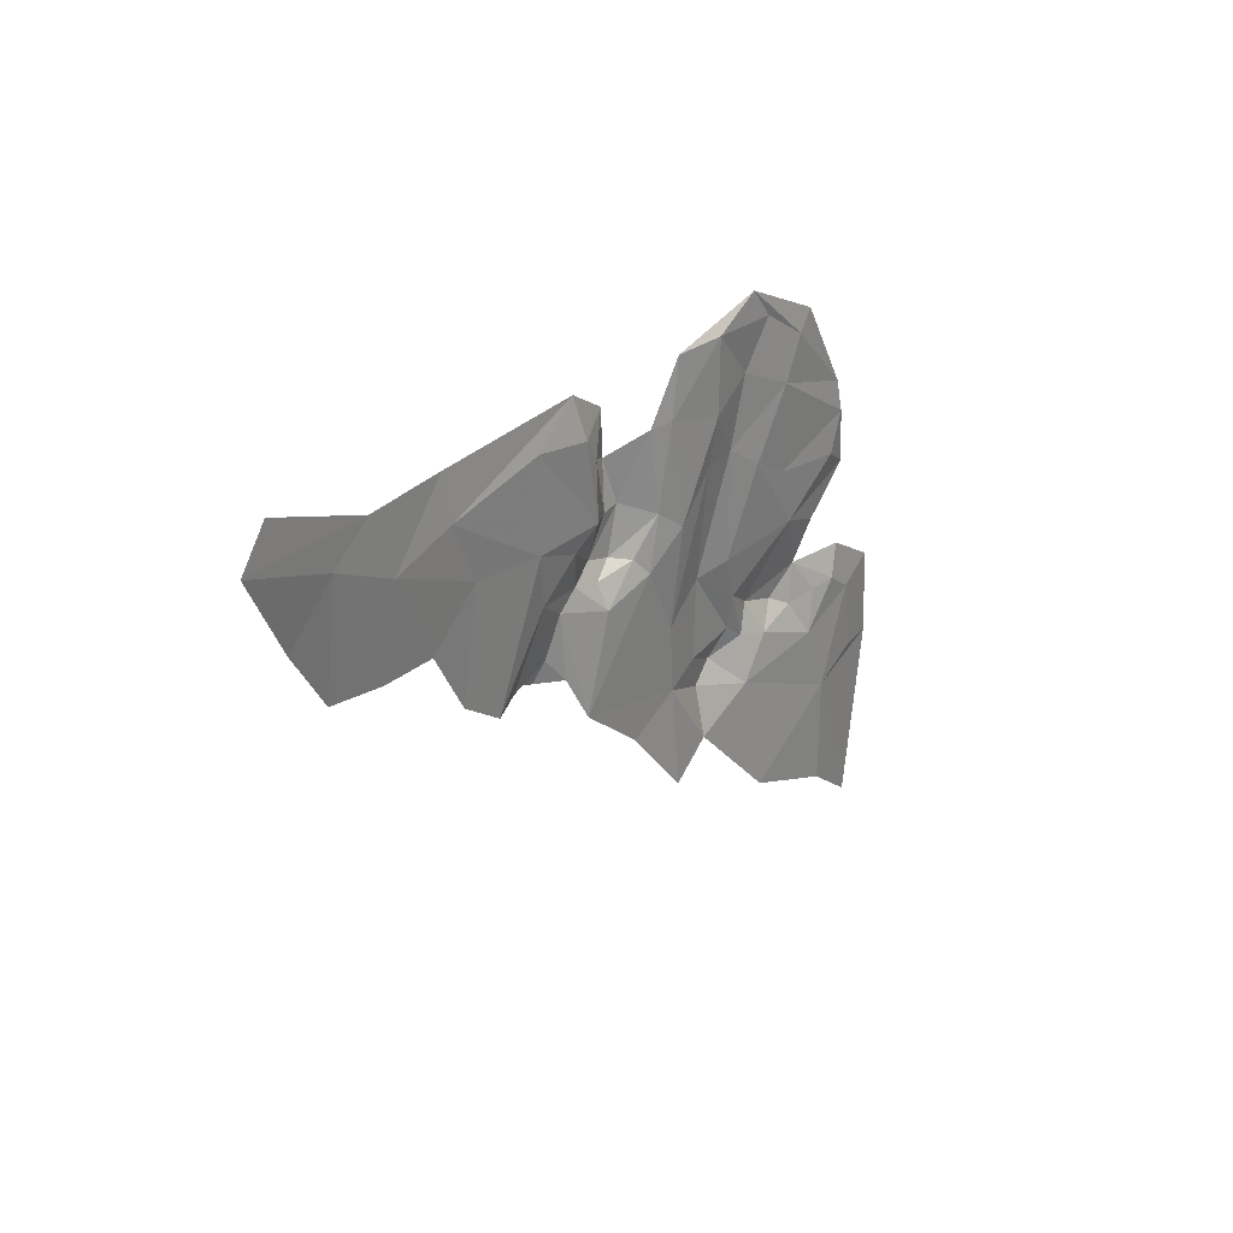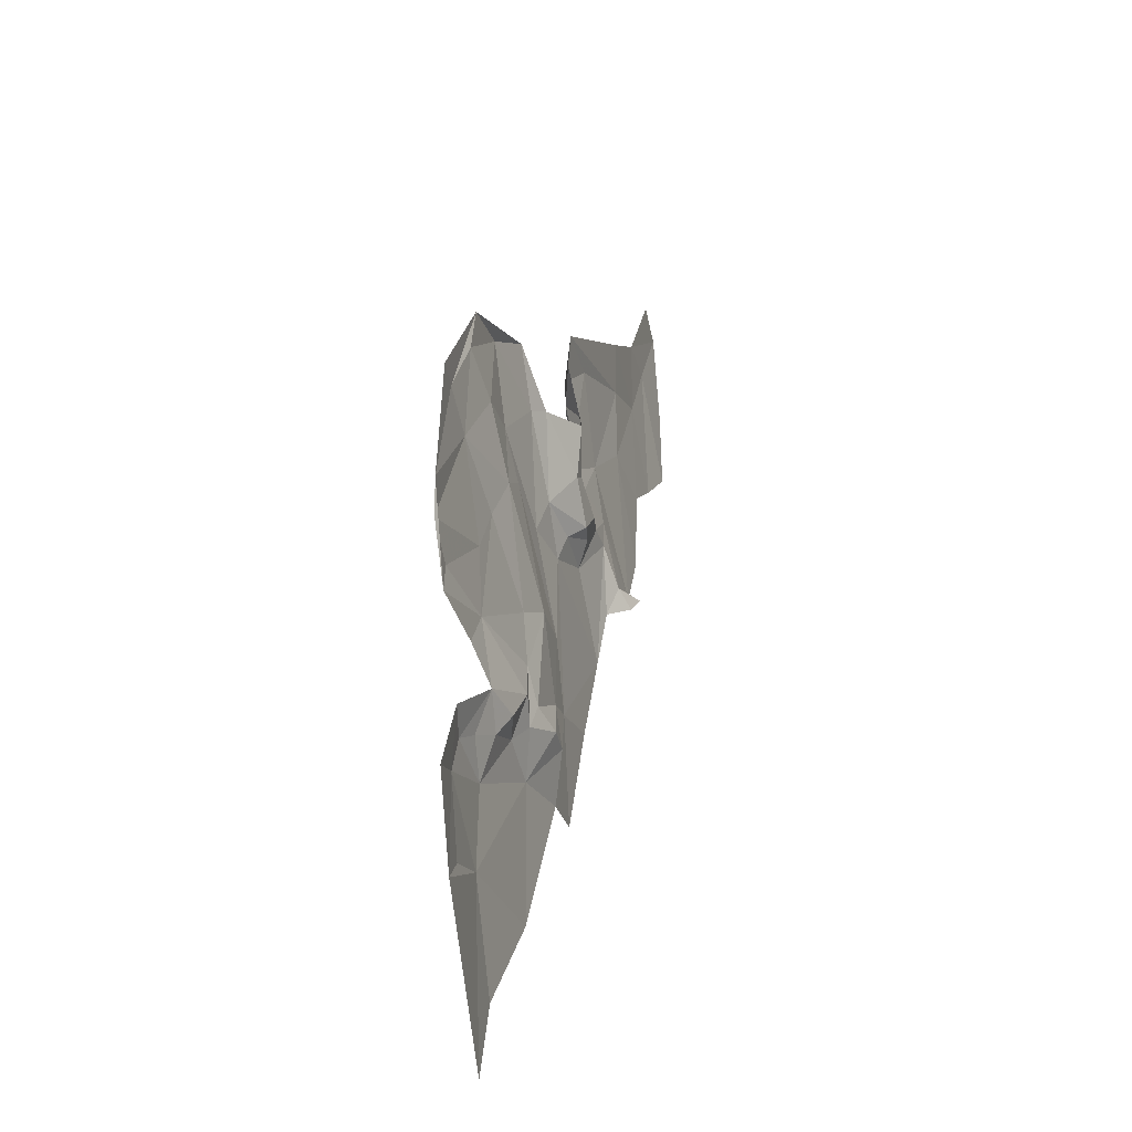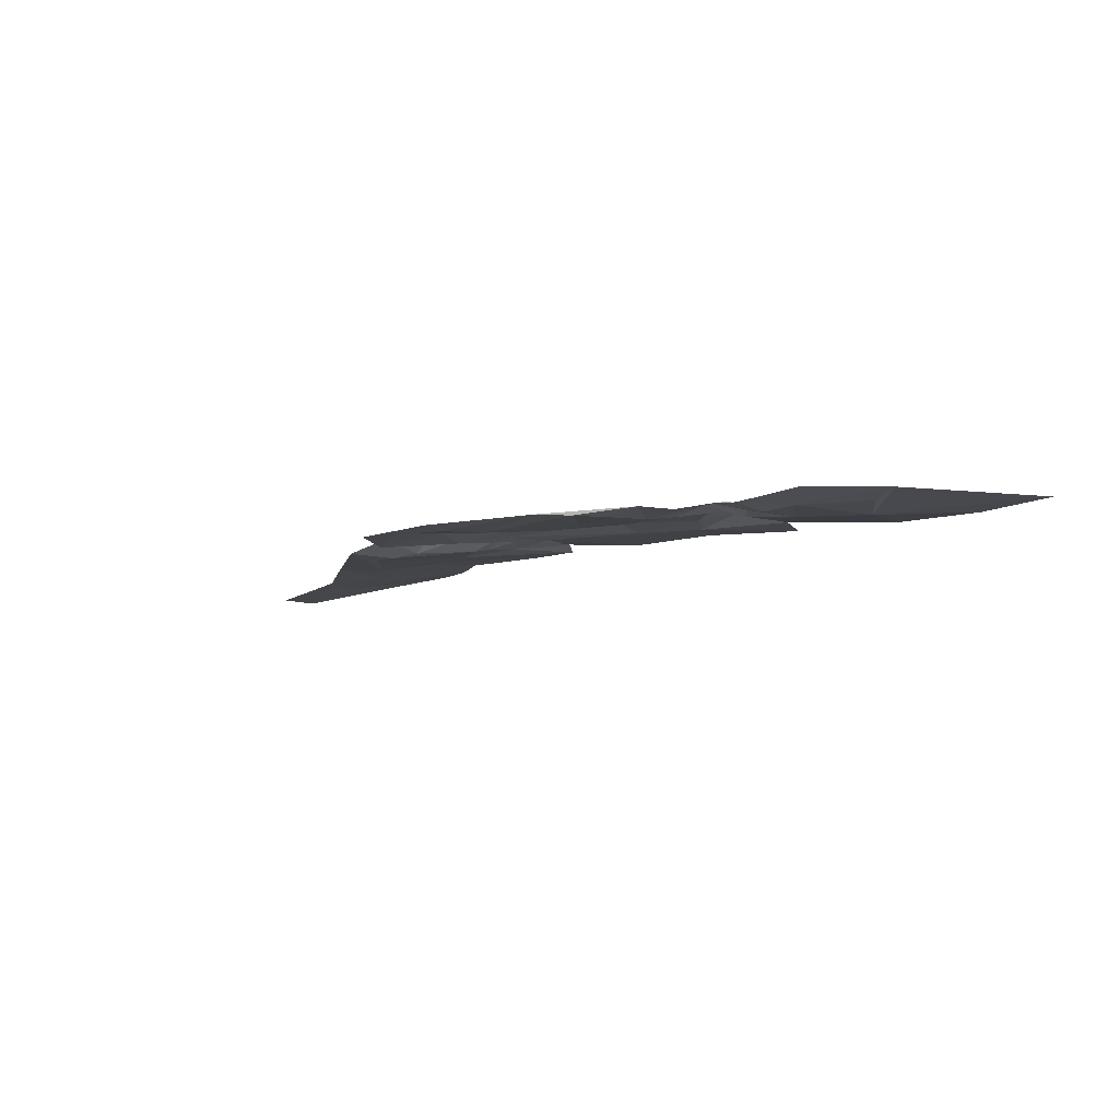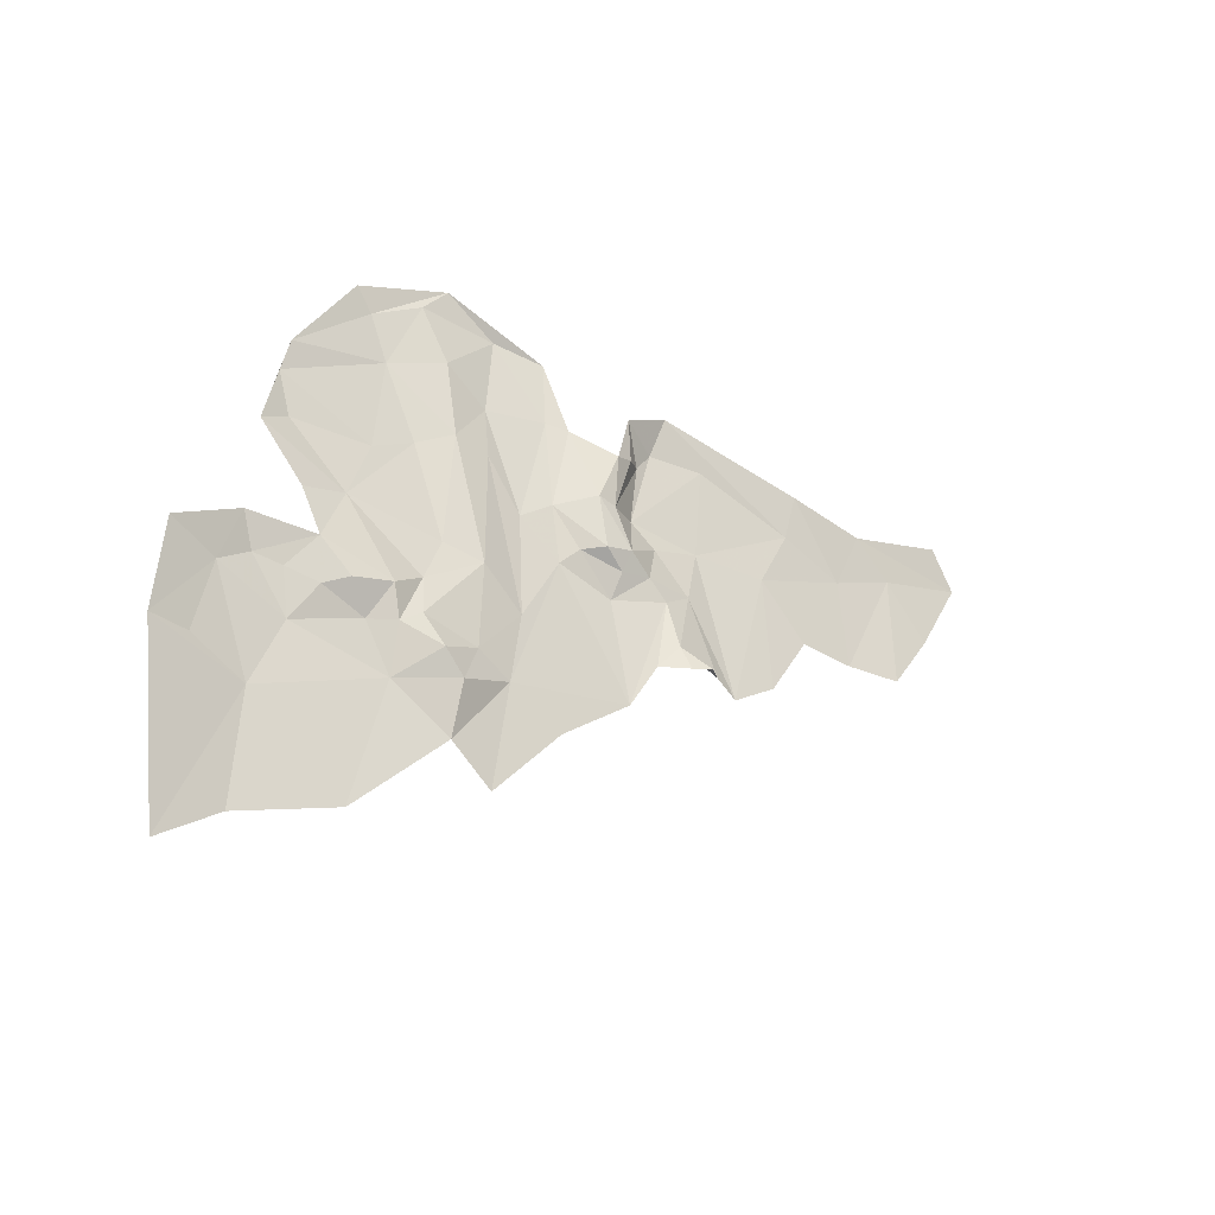
<metadata>
{"format":"obj","ext":"obj","renderer":"f3d","projection":"perspective","resolution":1024,"background":"white","views":[{"elev":12.5,"azim":114.7,"up":"+Y"},{"elev":18.6,"azim":-87.5,"up":"+Y"},{"elev":-20.6,"azim":-116.5,"up":"+Z"},{"elev":-17.1,"azim":-51.1,"up":"+Y"}]}
</metadata>
<code>
v -795.4 182.4 82.75
v -793.8 183.1 83.72
v -795.4 185.5 82.53
v -799.3 183.8 80.81
v -795.4 185.5 82.53
v -800 186.3 80.8
v -797.2 179.9 81.85
v -792.3 180.8 83.48
v -795.4 182.4 82.75
v -790.9 183.3 84.44
v -790.5 180.9 84.57
v -788.2 184.2 84.29
v -792.3 180.8 83.48
v -806.8 178.3 80.84
v -803.9 177.8 81.04
v -801.8 182.8 80.58
v -800.1 175.3 81.8
v -790.9 177.2 84.3
v -797.2 179.9 81.85
v -801.8 182.8 80.58
v -805.2 184.7 80.29
v -806.8 178.3 80.84
v -800 186.3 80.8
v -799.3 183.8 80.81
v -797.4 183.2 81.61
v -795.4 185.5 82.53
v -797.2 179.9 81.85
v -795.4 182.4 82.75
v -800.1 175.3 81.8
v -803.9 177.8 81.04
v -806.8 178.3 80.84
v -807.1 165.2 82.44
v -802.1 167.4 82.72
v -795.4 182.4 82.75
v -795.4 185.5 82.53
v -797.4 183.2 81.61
v -772.7 187.8 87.62
v -774.2 189.2 87.6
v -775.5 188.9 86.32
v -776.9 191.9 85.13
v -774.3 192.9 86.95
v -772.2 189.3 88.09
v -770.5 187.9 88.17
v -773.2 185.9 87.03
v -776.9 187.8 85.71
v -779.3 190.7 84.39
v -776.3 198.2 83.9
v -775 197.7 84.86
v -772.6 196.1 87.2
v -772.9 192.4 87.21
v -770.2 192.2 86.37
v -768.8 190.4 87.31
v -766.8 187.3 88.59
v -769.3 186.3 88.68
v -772.9 178.6 88.38
v -782.4 178.4 86.4
v -780.7 183.3 85.82
v -781.3 194.5 83.33
v -780.7 198.1 82.44
v -779.2 203.6 81.7
v -775.8 202.6 83.23
v -782.8 206.3 80.79
v -785 204.5 80.61
v -788.9 203 79.7
v -789.9 204.7 79.44
v -795.4 199.1 79.29
v -788.1 199.6 80.43
v -796.3 196.8 79.29
v -798.3 192.8 79.95
v -795.9 193.6 79.87
v -792.5 189.1 81.71
v -795.9 188.8 81.32
v -795.4 185.5 82.53
v -790.9 183.3 84.44
v -793.8 183.1 83.72
v -792.3 180.8 83.48
v -795.4 182.4 82.75
v -788.2 184.2 84.29
v -786.2 187.2 83.93
v -783.5 186.2 85.13
v -788.9 181.7 85
v -790.5 180.9 84.57
v -788 179.6 86.13
v -790.9 177.2 84.3
v -792.3 180.8 83.48
v -797.2 179.9 81.85
v -786.7 177.8 86.47
v -787.3 173.9 86.05
v -794.4 168.7 84.46
v -800.1 175.3 81.8
v -802.1 167.4 82.72
v -784.5 171 86.84
v -778.8 175.6 87.65
v -784.9 180.2 85.94
v -784 195.3 82.9
v -783.7 200.7 81.76
v -786.9 194.1 81.97
v -790.2 193 81.44
v -770.7 181.5 88.97
v -769.3 183.1 89.8
v -769.2 181.4 90.72
v -767.8 181.6 91.34
v -765.8 181.5 90.29
v -764.1 180.4 90.42
v -764.9 190.9 87.88
v -759.2 190.3 89.41
v -760.3 181.9 90.93
v -756.3 186 90.87
v -751.2 191.8 90.4
v -752 185.1 91.77
v -745.5 193.2 91.09
v -747.5 184.8 92.88
v -743 188.7 92.6
v -737.6 194.2 91.96
v -748.1 196.1 90.26
v -739.1 197.3 91.3
v -754.5 197.7 89.12
v -755.9 194.3 89.2
v -766 201 86.14
v -763.1 197.6 87.02
v -767.4 198 85.8
v -770.1 199.8 86.13
v -768.9 196.6 85.91
v -770.9 196.3 86.99
f 3 1 2
f 6 4 5
f 9 7 8
f 12 10 11
f 10 13 11
f 16 14 15
f 19 17 18
f 22 20 21
f 21 20 23
f 23 20 24
f 26 24 25
f 28 25 27
f 25 24 27
f 24 20 27
f 27 20 29
f 20 30 29
f 30 31 29
f 31 32 29
f 29 32 33
f 36 34 35
f 39 37 38
f 38 37 42
f 37 43 42
f 43 52 42
f 42 52 51
f 51 52 105
f 105 52 53
f 52 43 53
f 100 53 54
f 53 43 54
f 54 43 44
f 43 37 44
f 37 39 44
f 44 39 45
f 96 95 59
f 95 58 59
f 59 58 46
f 58 57 46
f 46 57 45
f 45 57 56
f 57 94 56
f 56 94 87
f 87 94 83
f 83 94 81
f 81 94 80
f 94 57 80
f 57 58 80
f 58 95 80
f 80 95 79
f 95 97 79
f 79 97 71
f 97 98 71
f 71 98 70
f 70 98 68
f 68 98 67
f 98 97 67
f 97 95 67
f 95 96 67
f 64 67 63
f 67 96 63
f 63 96 60
f 96 59 60
f 60 59 47
f 59 46 47
f 47 46 40
f 46 45 40
f 45 39 40
f 39 38 40
f 40 38 41
f 38 42 41
f 41 42 50
f 42 51 50
f 124 50 123
f 50 51 123
f 123 51 121
f 121 51 120
f 51 105 120
f 120 105 118
f 109 118 106
f 118 105 106
f 106 105 104
f 105 53 104
f 104 53 103
f 53 100 103
f 103 100 102
f 102 100 101
f 101 100 99
f 100 54 99
f 99 54 55
f 54 44 55
f 44 45 55
f 45 56 55
f 55 56 93
f 93 56 92
f 92 56 88
f 56 87 88
f 91 89 90
f 90 89 84
f 89 88 84
f 88 87 84
f 87 83 84
f 86 84 85
f 85 84 82
f 84 83 82
f 83 81 82
f 82 81 78
f 81 80 78
f 80 79 78
f 79 71 78
f 78 71 74
f 77 76 75
f 76 74 75
f 75 74 73
f 74 71 73
f 73 71 72
f 72 71 69
f 71 70 69
f 70 68 69
f 69 68 66
f 68 67 66
f 67 64 66
f 66 64 65
f 65 64 62
f 64 63 62
f 63 60 62
f 62 60 61
f 60 47 61
f 61 47 48
f 47 40 48
f 40 41 48
f 48 41 49
f 41 50 49
f 50 124 49
f 49 124 122
f 124 123 122
f 123 121 122
f 122 121 119
f 121 120 119
f 120 118 119
f 119 118 117
f 118 109 117
f 117 109 115
f 109 111 115
f 116 115 114
f 115 111 114
f 114 111 113
f 113 111 112
f 112 111 110
f 111 109 110
f 110 109 108
f 109 106 108
f 108 106 107
f 106 104 107

</code>
